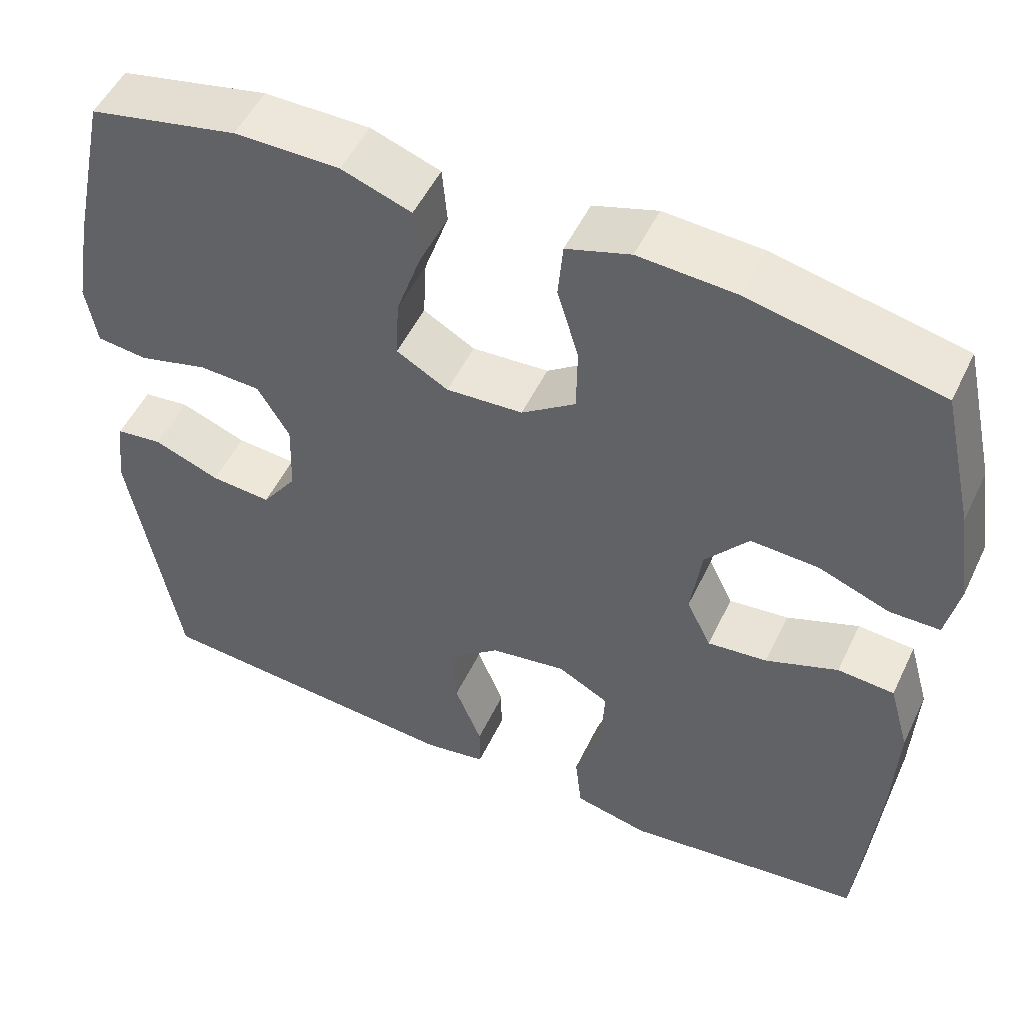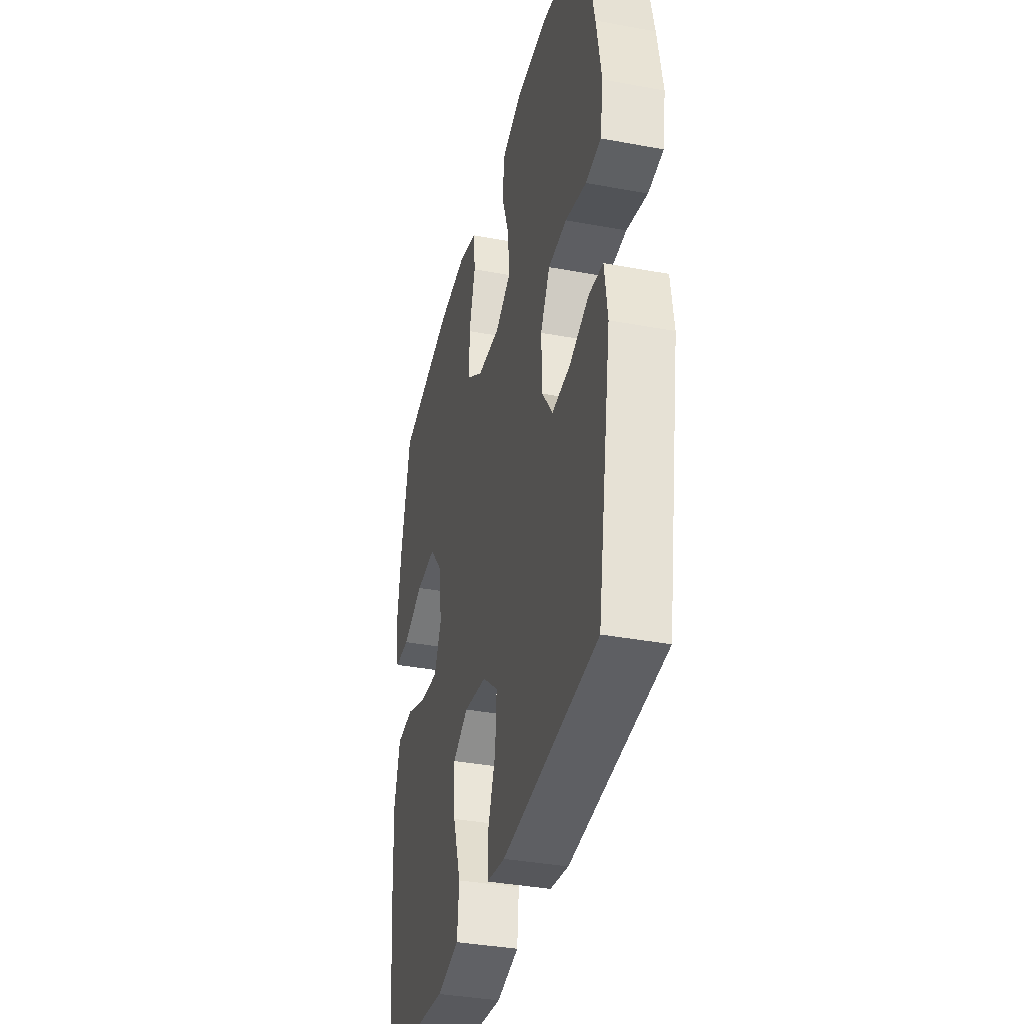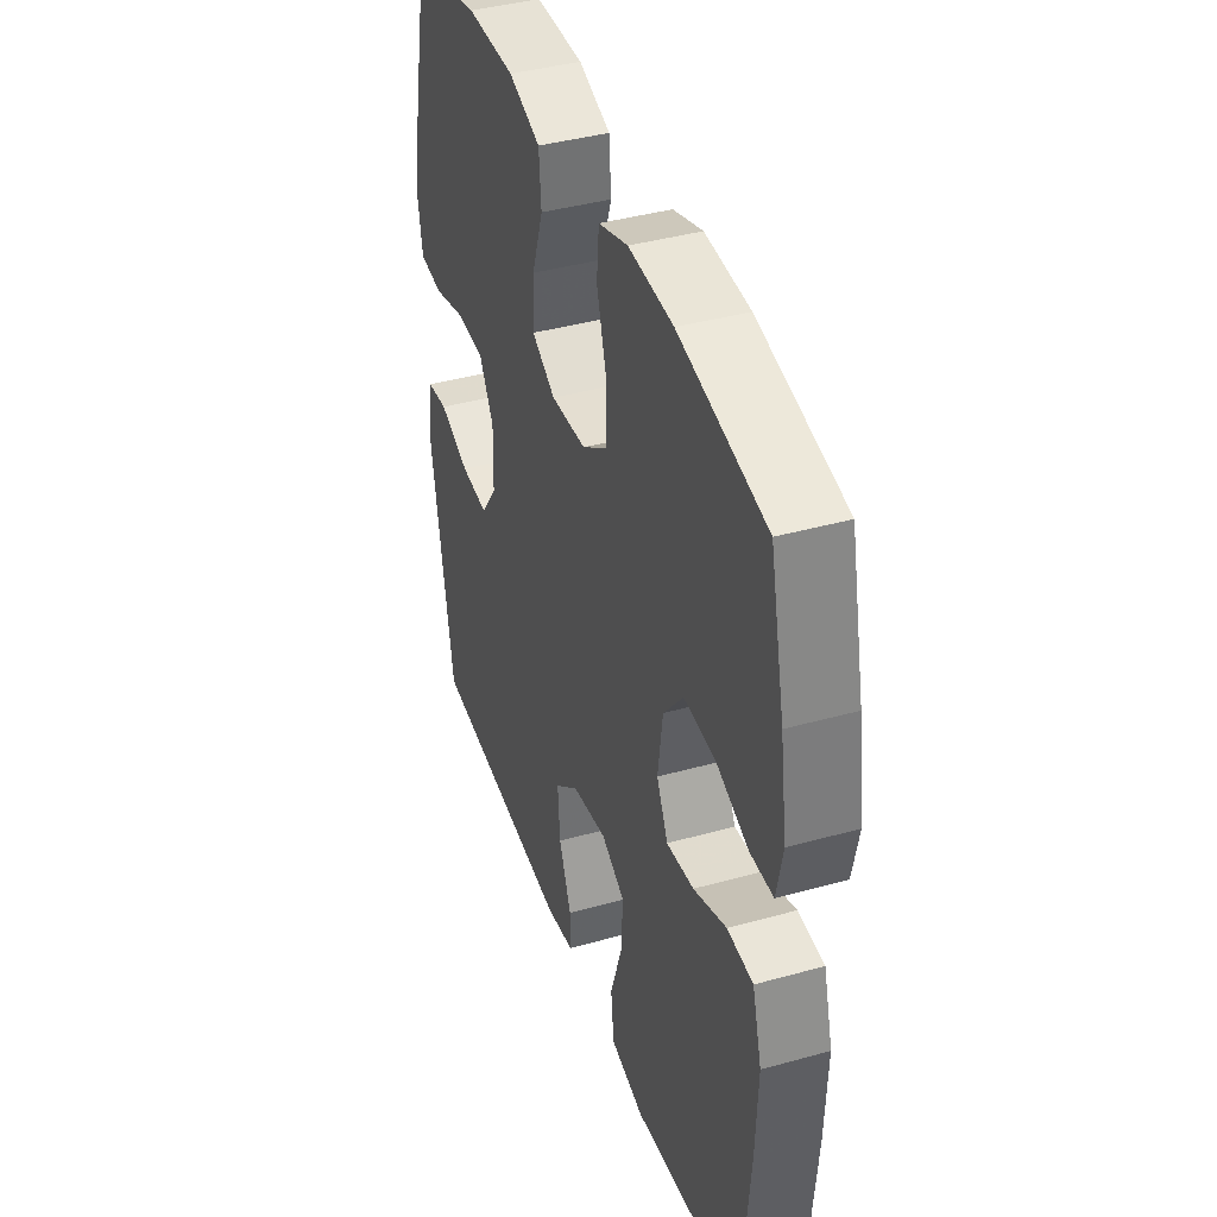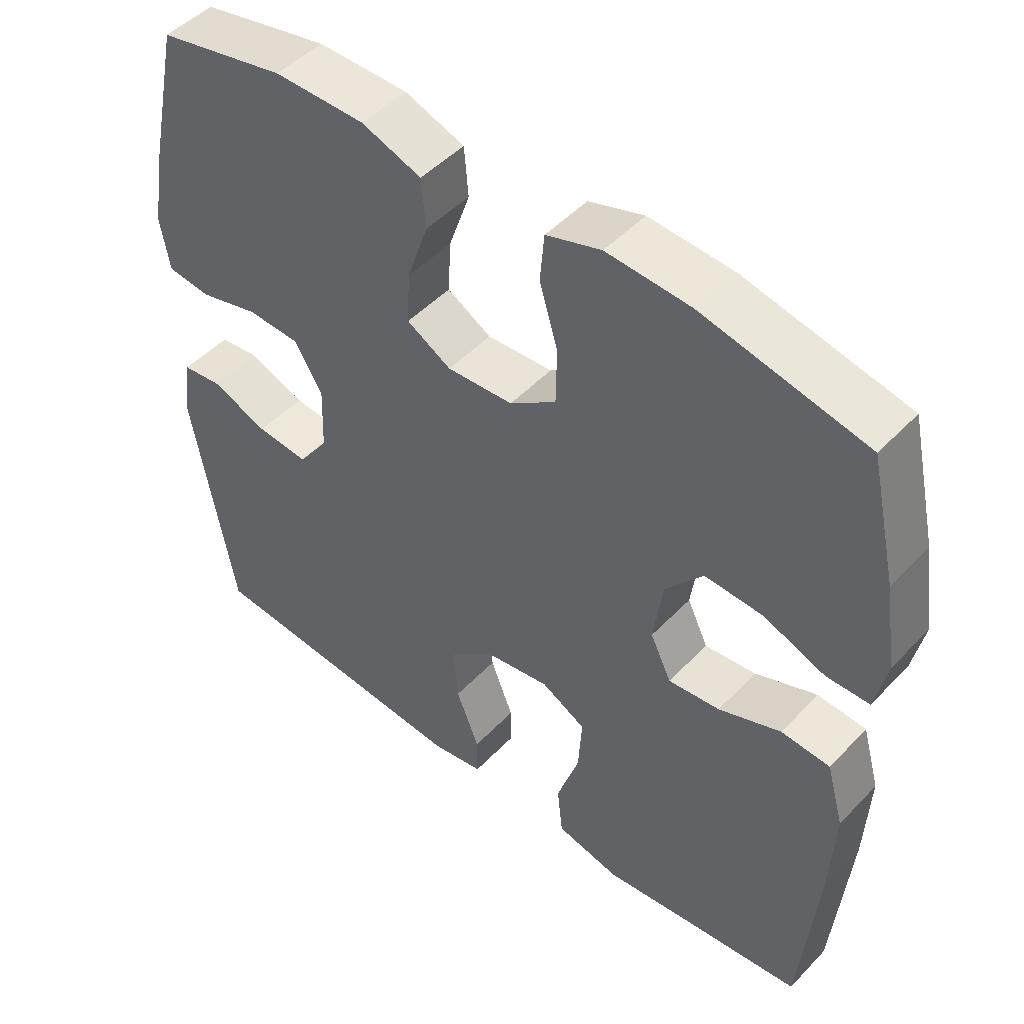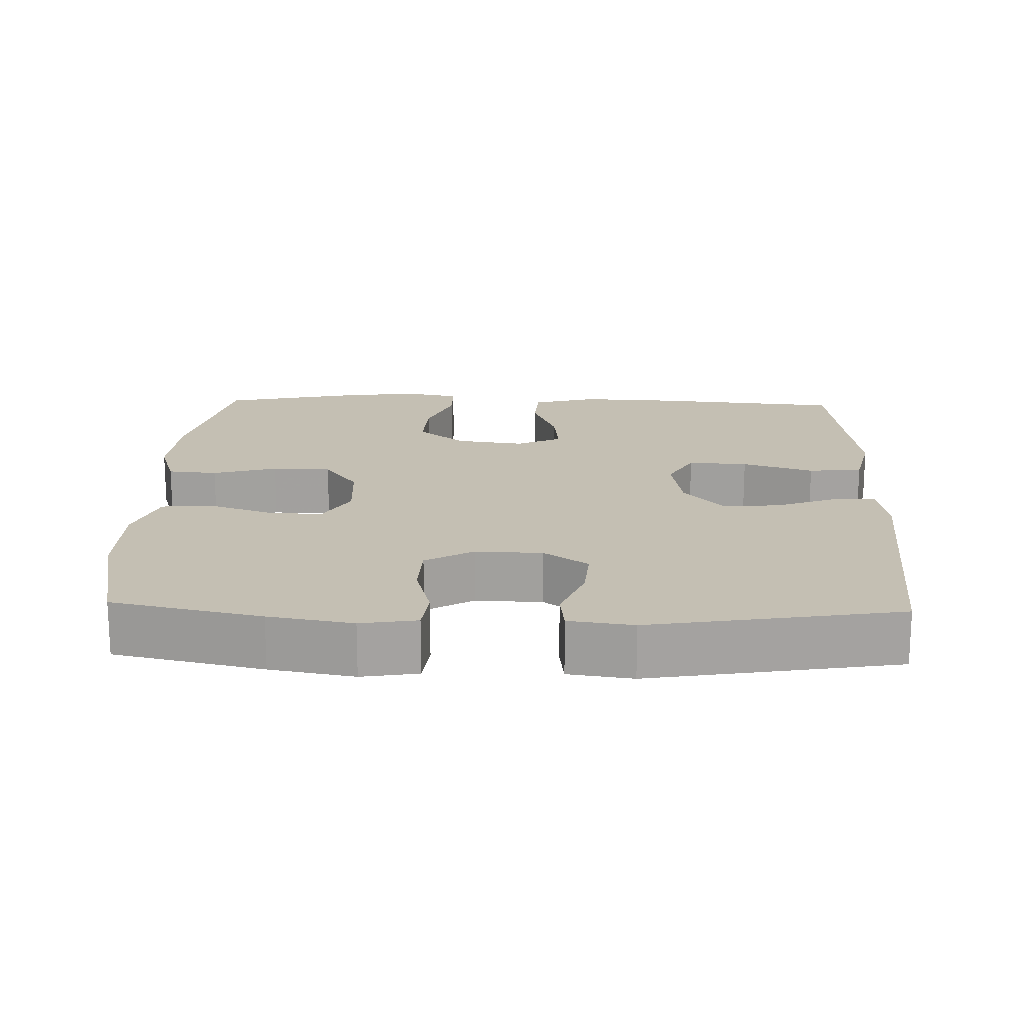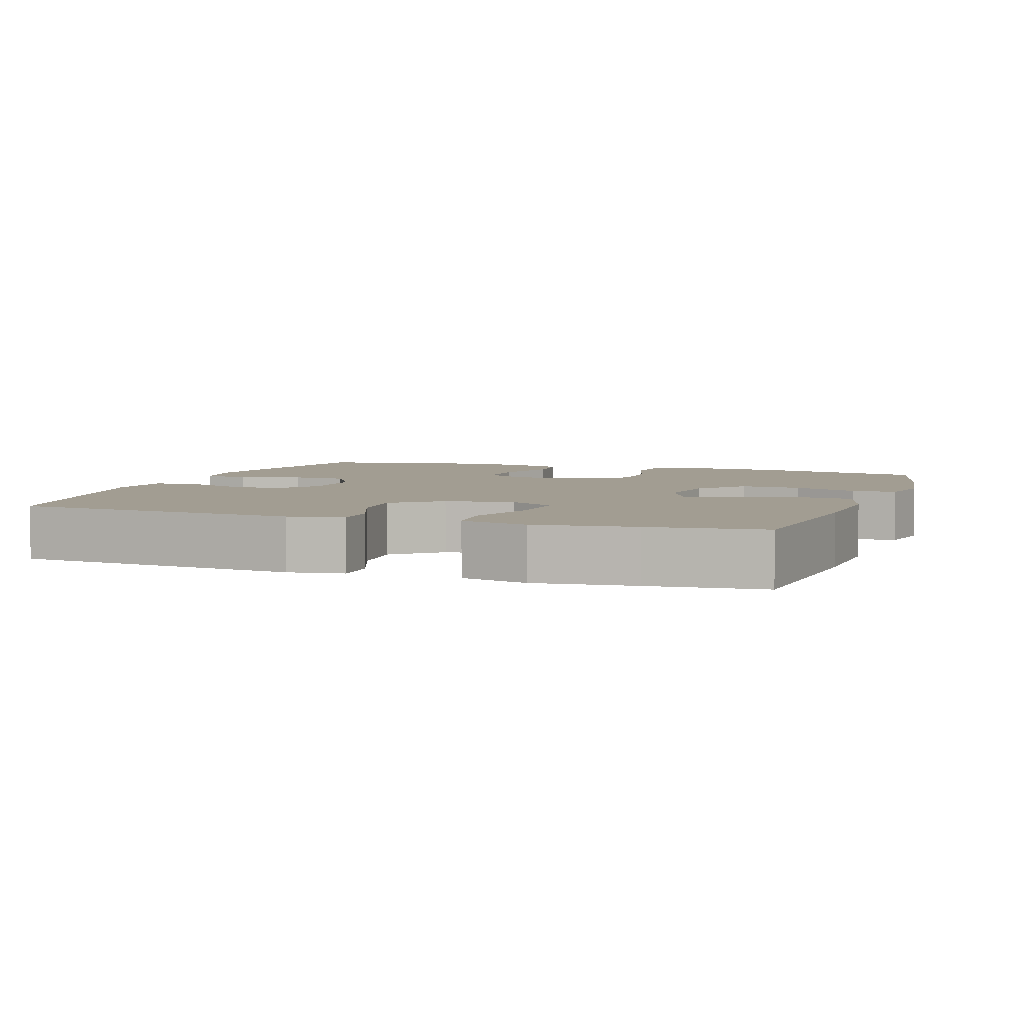
<metadata>
{"format":"obj","ext":"obj","renderer":"f3d","projection":"perspective","resolution":1024,"background":"white","views":[{"elev":51.6,"azim":-154.9,"up":"+Z"},{"elev":-36.8,"azim":76.4,"up":"+Z"},{"elev":40.4,"azim":-108.9,"up":"+Z"},{"elev":48.4,"azim":-138.9,"up":"+Z"},{"elev":17.7,"azim":91.9,"up":"+Y"},{"elev":4.9,"azim":-160.6,"up":"+Y"}]}
</metadata>
<code>
v 0.5 0.07 -0.5
v 0.112 0.07 -0.53
v 0.036 0.07 -0.517
v 0.036 0.07 -0.459
v 0.069 0.07 -0.375
v 0.075 0.07 -0.295
v 0.011 0.07 -0.241
v -0.082 0.07 -0.226
v -0.145 0.07 -0.26
v -0.14 0.07 -0.342
v -0.108 0.07 -0.44
v -0.116 0.07 -0.514
v -0.207 0.07 -0.535
v -0.344 0.07 -0.518
v -0.5 0.07 -0.5
v -0.523 0.07 -0.243
v -0.529 0.07 -0.107
v -0.504 0.07 -0.018
v -0.435 0.07 -0.013
v -0.347 0.07 -0.047
v -0.274 0.07 -0.055
v -0.244 0.07 0.007
v -0.257 0.07 0.101
v -0.31 0.07 0.166
v -0.393 0.07 0.162
v -0.48 0.07 0.129
v -0.541 0.07 0.13
v -0.557 0.07 0.207
v -0.539 0.07 0.327
v -0.5 0.07 0.5
v -0.269 0.07 0.549
v -0.15 0.07 0.556
v -0.072 0.07 0.531
v -0.066 0.07 0.463
v -0.092 0.07 0.375
v -0.091 0.07 0.294
v -0.025 0.07 0.247
v 0.069 0.07 0.241
v 0.132 0.07 0.277
v 0.128 0.07 0.351
v 0.098 0.07 0.439
v 0.104 0.07 0.509
v 0.189 0.07 0.539
v 0.318 0.07 0.539
v 0.5 0.07 0.5
v 0.544 0.07 0.296
v 0.564 0.07 0.181
v 0.551 0.07 0.104
v 0.489 0.07 0.097
v 0.404 0.07 0.12
v 0.328 0.07 0.117
v 0.289 0.07 0.051
v 0.292 0.07 -0.041
v 0.335 0.07 -0.102
v 0.409 0.07 -0.096
v 0.49 0.07 -0.065
v 0.547 0.07 -0.072
v 0.559 0.07 -0.16
v 0.5 0 -0.5
v 0.112 0 -0.53
v 0.036 0 -0.517
v 0.036 0 -0.459
v 0.069 0 -0.375
v 0.075 0 -0.295
v 0.011 0 -0.241
v -0.082 0 -0.226
v -0.145 0 -0.26
v -0.14 0 -0.342
v -0.108 0 -0.44
v -0.116 0 -0.514
v -0.207 0 -0.535
v -0.344 0 -0.518
v -0.5 0 -0.5
v -0.523 0 -0.243
v -0.529 0 -0.107
v -0.504 0 -0.018
v -0.435 0 -0.013
v -0.347 0 -0.047
v -0.274 0 -0.055
v -0.244 0 0.007
v -0.257 0 0.101
v -0.31 0 0.166
v -0.393 0 0.162
v -0.48 0 0.129
v -0.541 0 0.13
v -0.557 0 0.207
v -0.539 0 0.327
v -0.5 0 0.5
v -0.269 0 0.549
v -0.15 0 0.556
v -0.072 0 0.531
v -0.066 0 0.463
v -0.092 0 0.375
v -0.091 0 0.294
v -0.025 0 0.247
v 0.069 0 0.241
v 0.132 0 0.277
v 0.128 0 0.351
v 0.098 0 0.439
v 0.104 0 0.509
v 0.189 0 0.539
v 0.318 0 0.539
v 0.5 0 0.5
v 0.544 0 0.296
v 0.564 0 0.181
v 0.551 0 0.104
v 0.489 0 0.097
v 0.404 0 0.12
v 0.328 0 0.117
v 0.289 0 0.051
v 0.292 0 -0.041
v 0.335 0 -0.102
v 0.409 0 -0.096
v 0.49 0 -0.065
v 0.547 0 -0.072
v 0.559 0 -0.16
f 55 56 57 58
f 54 55 58 1
f 53 54 1 2
f 52 53 2 3
f 47 48 49 50
f 47 50 51
f 46 47 51
f 45 46 51
f 44 45 51 52
f 40 41 42 43
f 39 40 43 44
f 32 33 34 35
f 32 35 36
f 31 32 36
f 30 31 36
f 29 30 36 37
f 25 26 27 28
f 24 25 28 29
f 17 18 19 20
f 17 20 21
f 14 15 16 17
f 14 17 21
f 13 14 21 22
f 10 11 12 13
f 9 10 13 22
f 52 3 4 5
f 39 44 52 5
f 24 29 37
f 23 24 37 38
f 8 9 22 23
f 7 8 23 38
f 6 7 38 39
f 5 6 39
f 116 115 114 113
f 59 116 113 112
f 60 59 112 111
f 61 60 111 110
f 108 107 106 105
f 109 108 105
f 109 105 104
f 109 104 103
f 110 109 103 102
f 101 100 99 98
f 102 101 98 97
f 93 92 91 90
f 94 93 90
f 94 90 89
f 94 89 88
f 95 94 88 87
f 86 85 84 83
f 87 86 83 82
f 78 77 76 75
f 79 78 75
f 75 74 73 72
f 79 75 72
f 80 79 72 71
f 71 70 69 68
f 80 71 68 67
f 63 62 61 110
f 63 110 102 97
f 95 87 82
f 96 95 82 81
f 81 80 67 66
f 96 81 66 65
f 97 96 65 64
f 97 64 63
f 1 59 60 2
f 2 60 61 3
f 3 61 62 4
f 4 62 63 5
f 5 63 64 6
f 6 64 65 7
f 7 65 66 8
f 8 66 67 9
f 9 67 68 10
f 10 68 69 11
f 11 69 70 12
f 12 70 71 13
f 13 71 72 14
f 14 72 73 15
f 15 73 74 16
f 16 74 75 17
f 17 75 76 18
f 18 76 77 19
f 19 77 78 20
f 20 78 79 21
f 21 79 80 22
f 22 80 81 23
f 23 81 82 24
f 24 82 83 25
f 25 83 84 26
f 26 84 85 27
f 27 85 86 28
f 28 86 87 29
f 29 87 88 30
f 30 88 89 31
f 31 89 90 32
f 32 90 91 33
f 33 91 92 34
f 34 92 93 35
f 35 93 94 36
f 36 94 95 37
f 37 95 96 38
f 38 96 97 39
f 39 97 98 40
f 40 98 99 41
f 41 99 100 42
f 42 100 101 43
f 43 101 102 44
f 44 102 103 45
f 45 103 104 46
f 46 104 105 47
f 47 105 106 48
f 48 106 107 49
f 49 107 108 50
f 50 108 109 51
f 51 109 110 52
f 52 110 111 53
f 53 111 112 54
f 54 112 113 55
f 55 113 114 56
f 56 114 115 57
f 57 115 116 58
f 58 116 59 1

</code>
